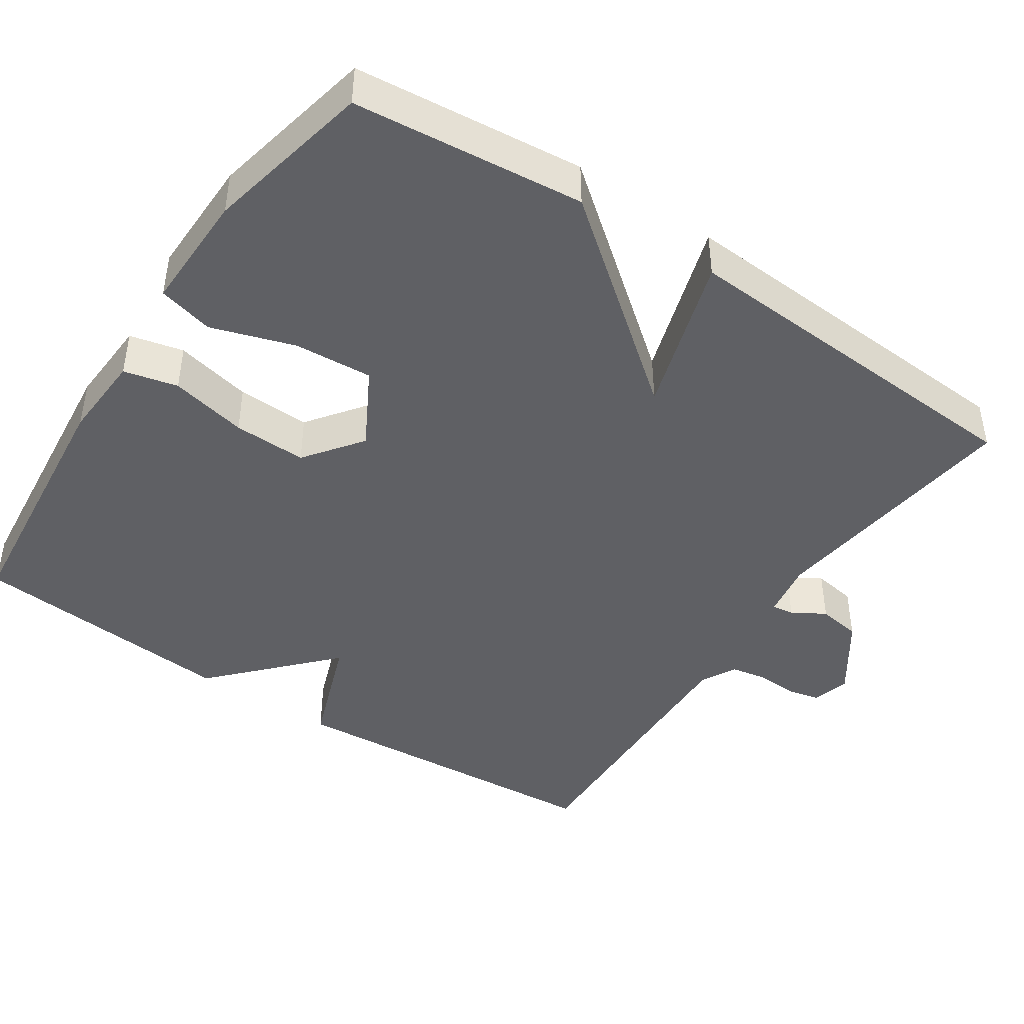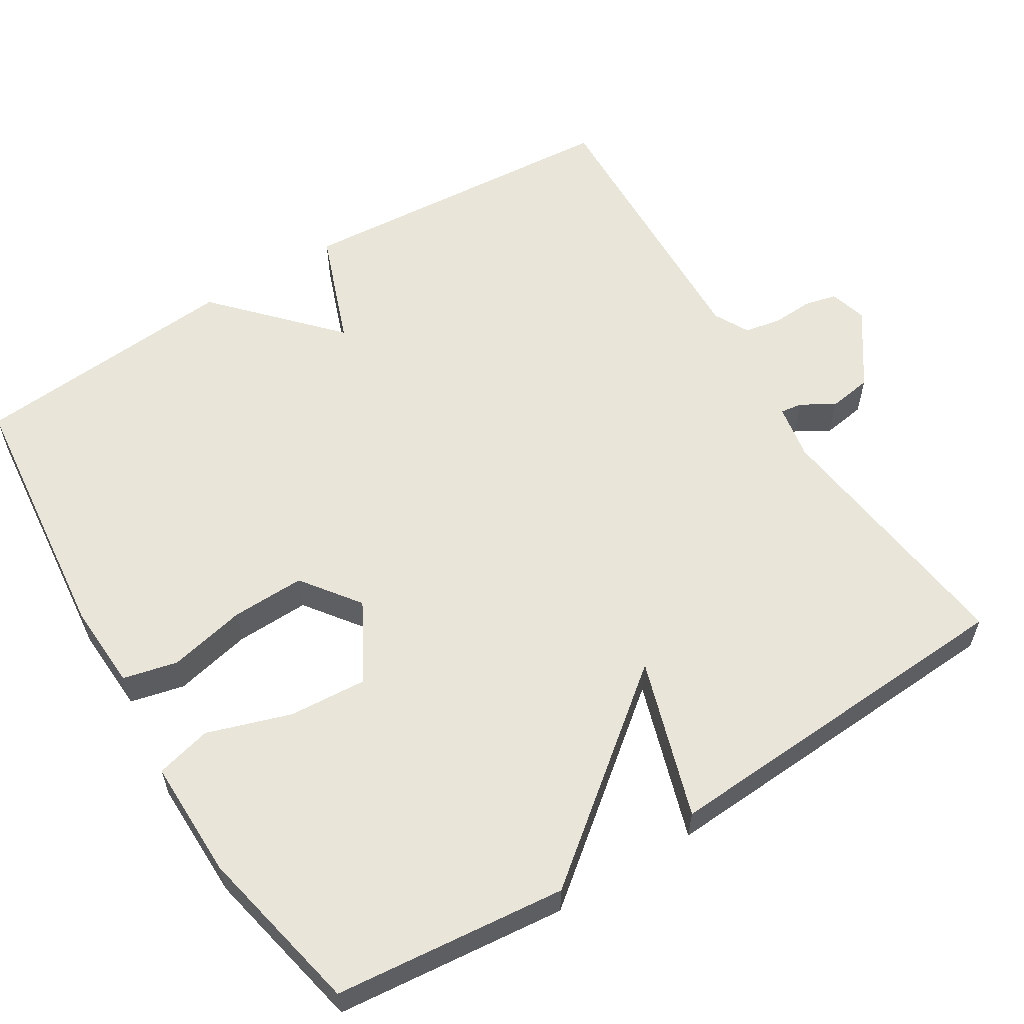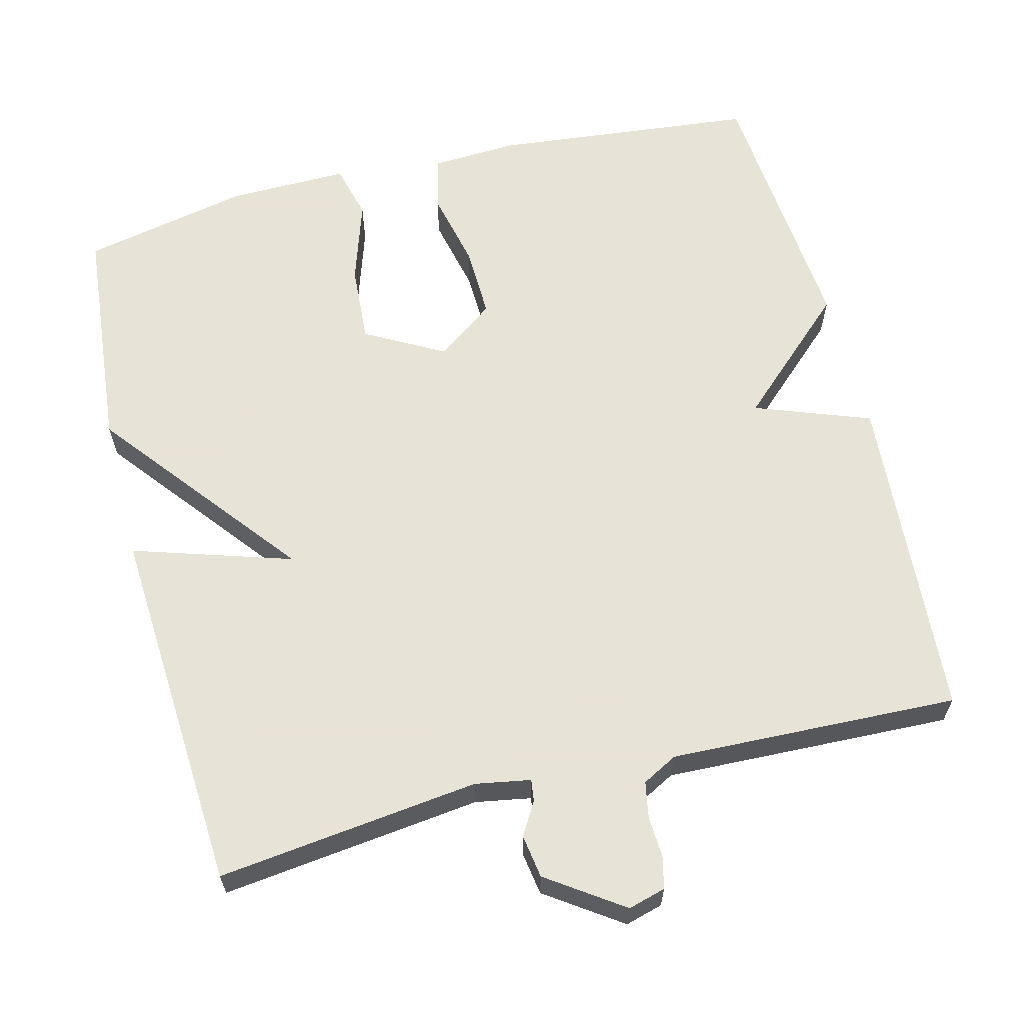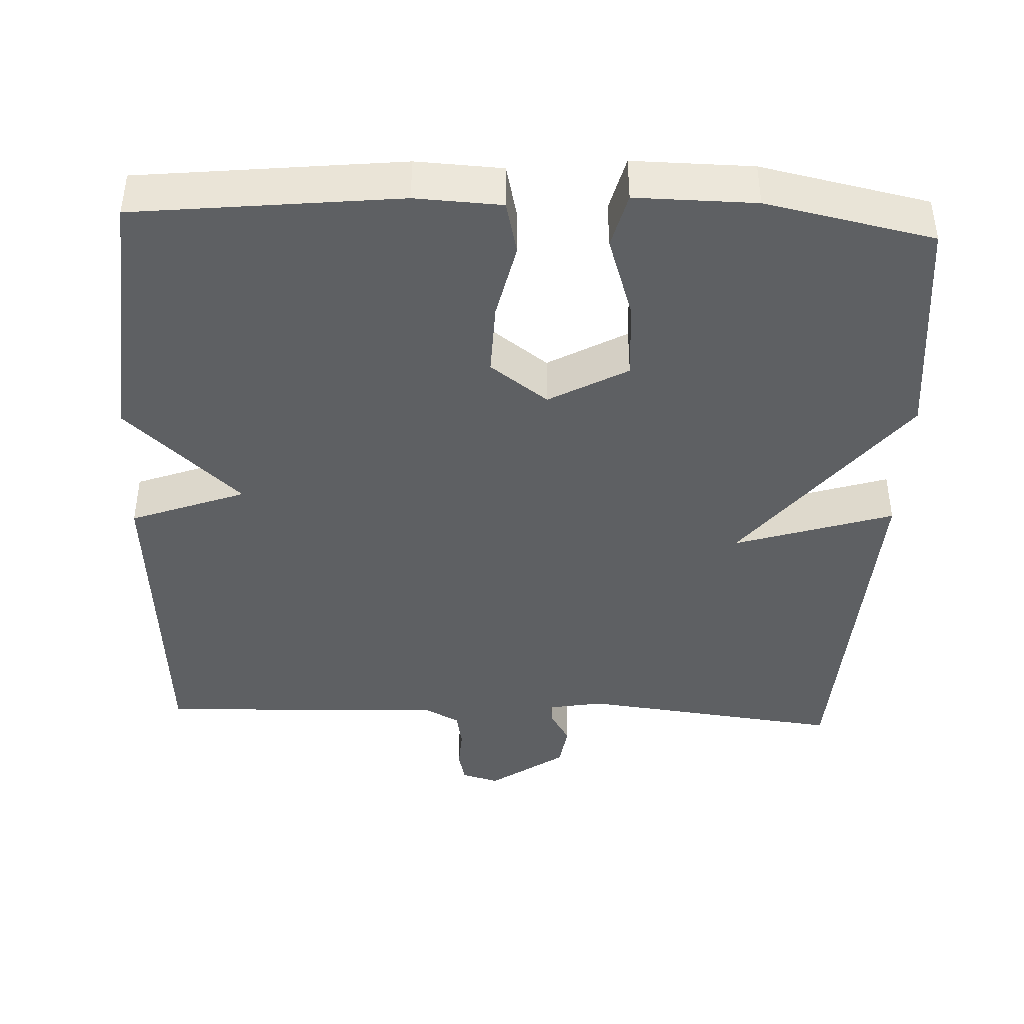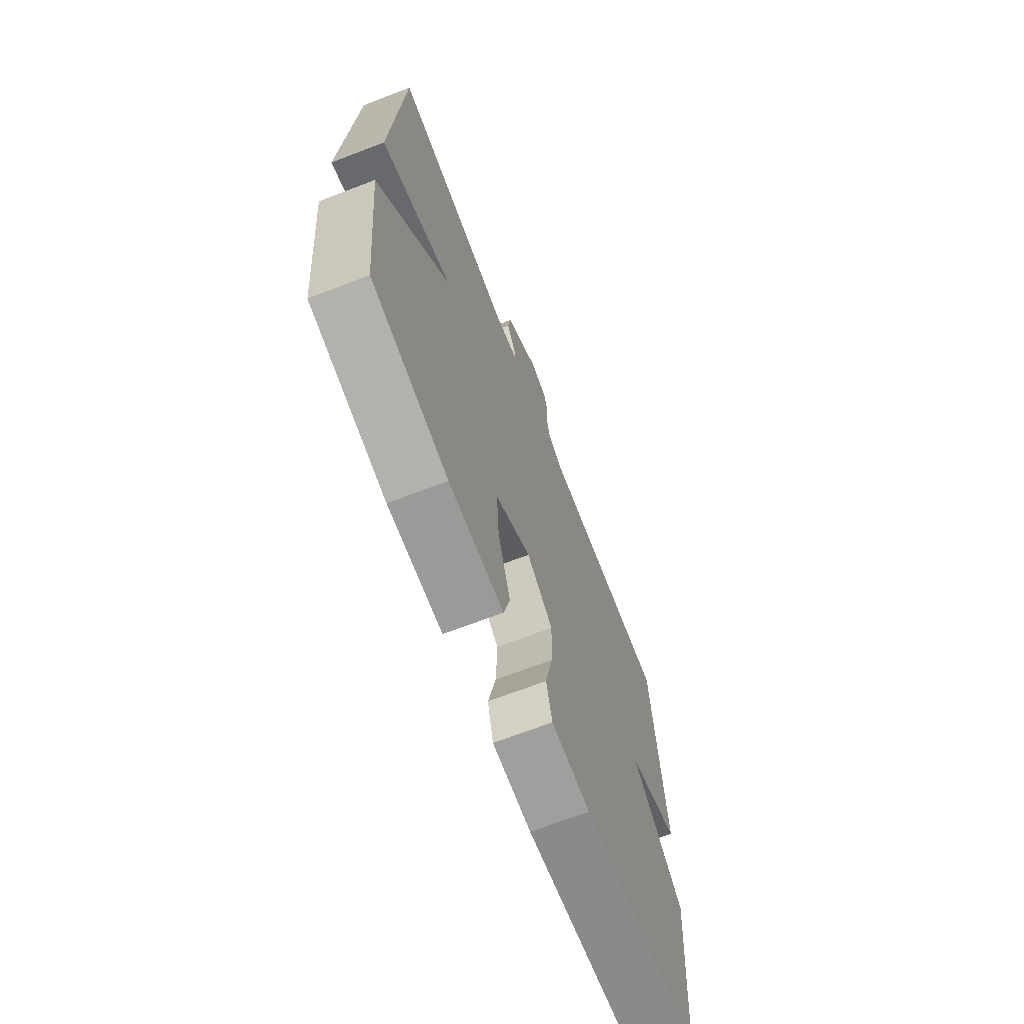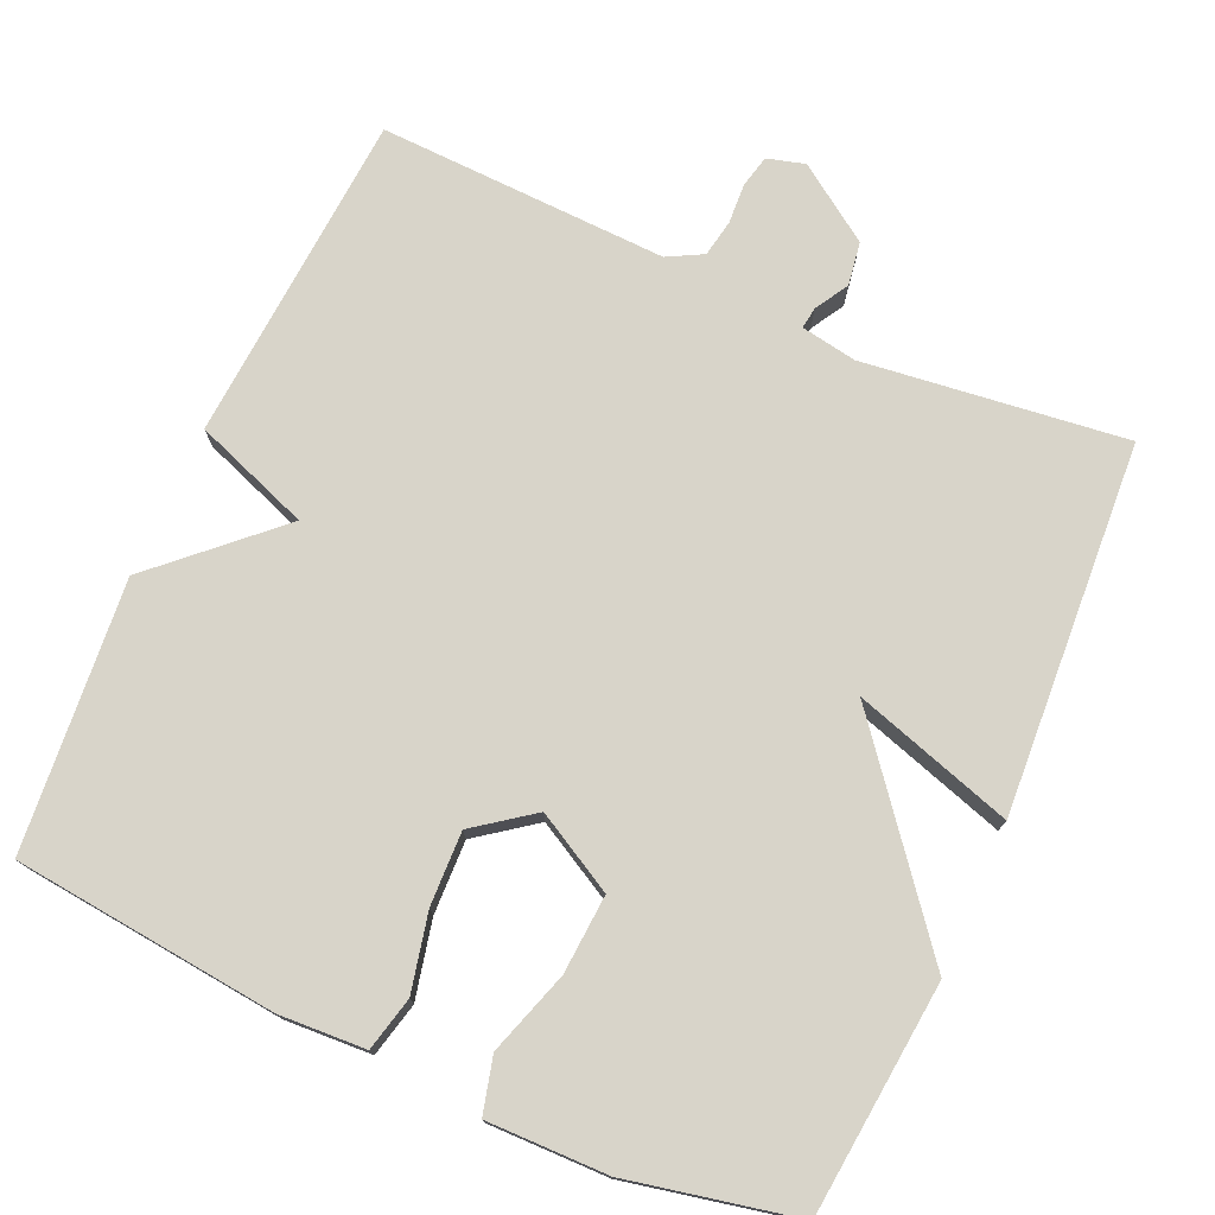
<metadata>
{"format":"obj","ext":"obj","renderer":"f3d","projection":"perspective","resolution":1024,"background":"white","views":[{"elev":-43.9,"azim":-123.8,"up":"+Y"},{"elev":58.5,"azim":-121.6,"up":"+Y"},{"elev":62.6,"azim":-14.2,"up":"+Y"},{"elev":-42.1,"azim":177.6,"up":"+Y"},{"elev":-68.8,"azim":-69.0,"up":"+Z"},{"elev":75.6,"azim":-156.0,"up":"+Y"}]}
</metadata>
<code>
v 0.5 0.07 0.5
v 0.531 0.07 0.058
v 0.377 0.07 0.001
v 0.531 0.07 -0.142
v 0.5 0.07 -0.5
v 0.148 0.07 -0.537
v 0.033 0.07 -0.531
v 0.016 0.07 -0.459
v 0.039 0.07 -0.356
v 0.042 0.07 -0.258
v -0.035 0.07 -0.201
v -0.14 0.07 -0.259
v -0.133 0.07 -0.364
v -0.097 0.07 -0.475
v -0.116 0.07 -0.549
v -0.276 0.07 -0.547
v -0.5 0.07 -0.5
v -0.53 0.07 -0.192
v -0.318 0.07 0.075
v -0.53 0.07 0.008
v -0.5 0.07 0.5
v -0.151 0.07 0.458
v -0.077 0.07 0.471
v -0.081 0.07 0.5
v -0.107 0.07 0.544
v -0.098 0.07 0.602
v 0.002 0.07 0.671
v 0.052 0.07 0.657
v 0.062 0.07 0.614
v 0.059 0.07 0.56
v 0.068 0.07 0.511
v 0.115 0.07 0.486
v 0.5 0 0.5
v 0.531 0 0.058
v 0.377 0 0.001
v 0.531 0 -0.142
v 0.5 0 -0.5
v 0.148 0 -0.537
v 0.033 0 -0.531
v 0.016 0 -0.459
v 0.039 0 -0.356
v 0.042 0 -0.258
v -0.035 0 -0.201
v -0.14 0 -0.259
v -0.133 0 -0.364
v -0.097 0 -0.475
v -0.116 0 -0.549
v -0.276 0 -0.547
v -0.5 0 -0.5
v -0.53 0 -0.192
v -0.318 0 0.075
v -0.53 0 0.008
v -0.5 0 0.5
v -0.151 0 0.458
v -0.077 0 0.471
v -0.081 0 0.5
v -0.107 0 0.544
v -0.098 0 0.602
v 0.002 0 0.671
v 0.052 0 0.657
v 0.062 0 0.614
v 0.059 0 0.56
v 0.068 0 0.511
v 0.115 0 0.486
f 28 29 30
f 27 28 30
f 26 27 30
f 25 26 30
f 24 25 30
f 23 24 30 31
f 19 20 21 22
f 19 22 23
f 17 18 19
f 16 17 19
f 15 16 19
f 14 15 19
f 13 14 19
f 12 13 19
f 23 31 32
f 19 23 32
f 12 19 32
f 11 12 32
f 7 8 9
f 6 7 9
f 5 6 9
f 4 5 9
f 3 4 9
f 3 9 10
f 32 1 2 3
f 3 10 11 32
f 62 61 60
f 62 60 59
f 62 59 58
f 62 58 57
f 62 57 56
f 63 62 56 55
f 54 53 52 51
f 55 54 51
f 51 50 49
f 51 49 48
f 51 48 47
f 51 47 46
f 51 46 45
f 51 45 44
f 64 63 55
f 64 55 51
f 64 51 44
f 64 44 43
f 41 40 39
f 41 39 38
f 41 38 37
f 41 37 36
f 41 36 35
f 42 41 35
f 35 34 33 64
f 64 43 42 35
f 1 33 34 2
f 2 34 35 3
f 3 35 36 4
f 4 36 37 5
f 5 37 38 6
f 6 38 39 7
f 7 39 40 8
f 8 40 41 9
f 9 41 42 10
f 10 42 43 11
f 11 43 44 12
f 12 44 45 13
f 13 45 46 14
f 14 46 47 15
f 15 47 48 16
f 16 48 49 17
f 17 49 50 18
f 18 50 51 19
f 19 51 52 20
f 20 52 53 21
f 21 53 54 22
f 22 54 55 23
f 23 55 56 24
f 24 56 57 25
f 25 57 58 26
f 26 58 59 27
f 27 59 60 28
f 28 60 61 29
f 29 61 62 30
f 30 62 63 31
f 31 63 64 32
f 32 64 33 1

</code>
